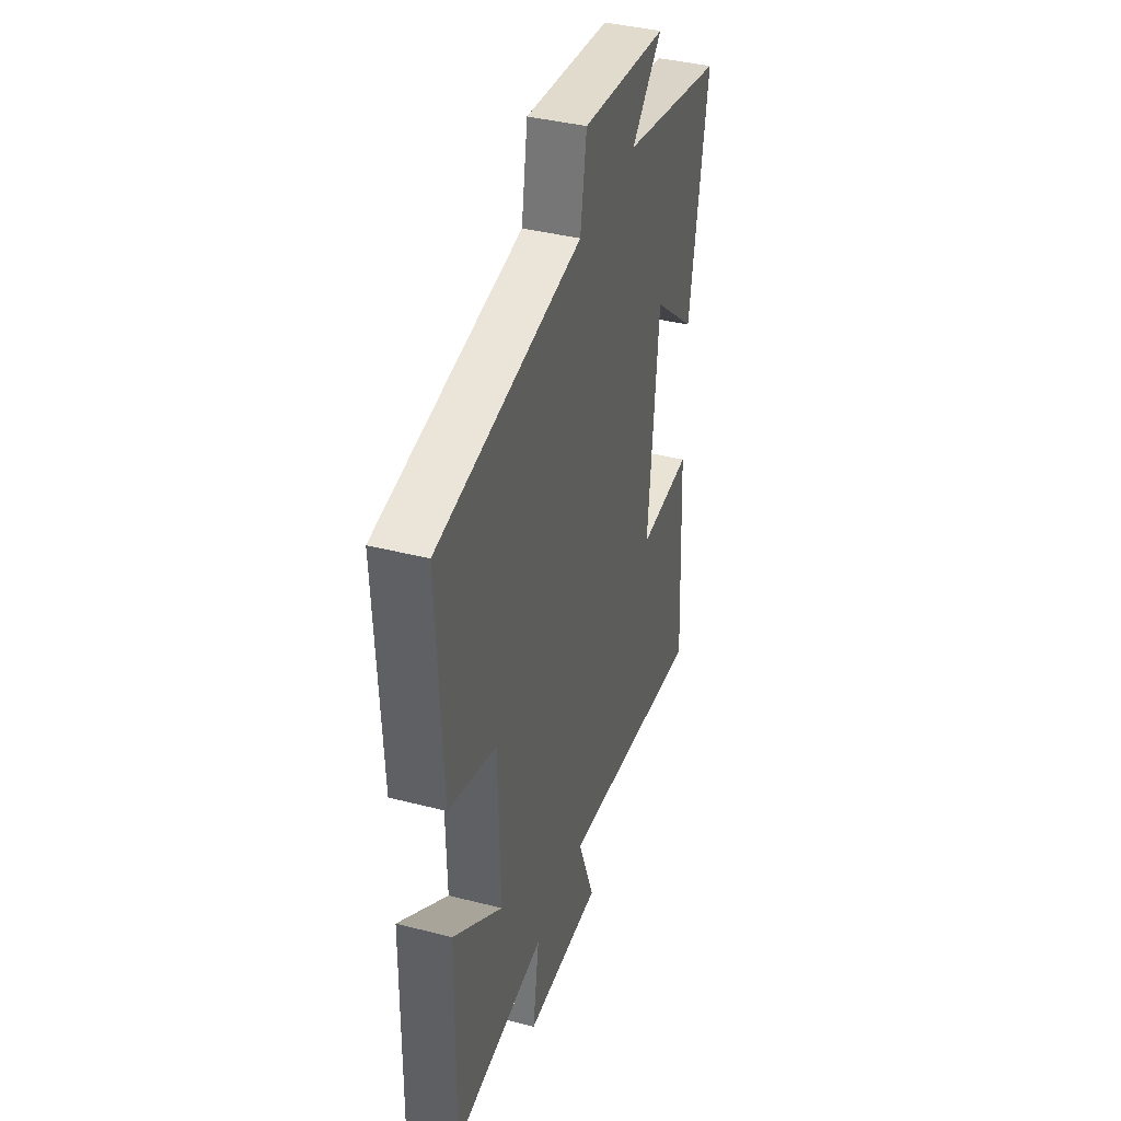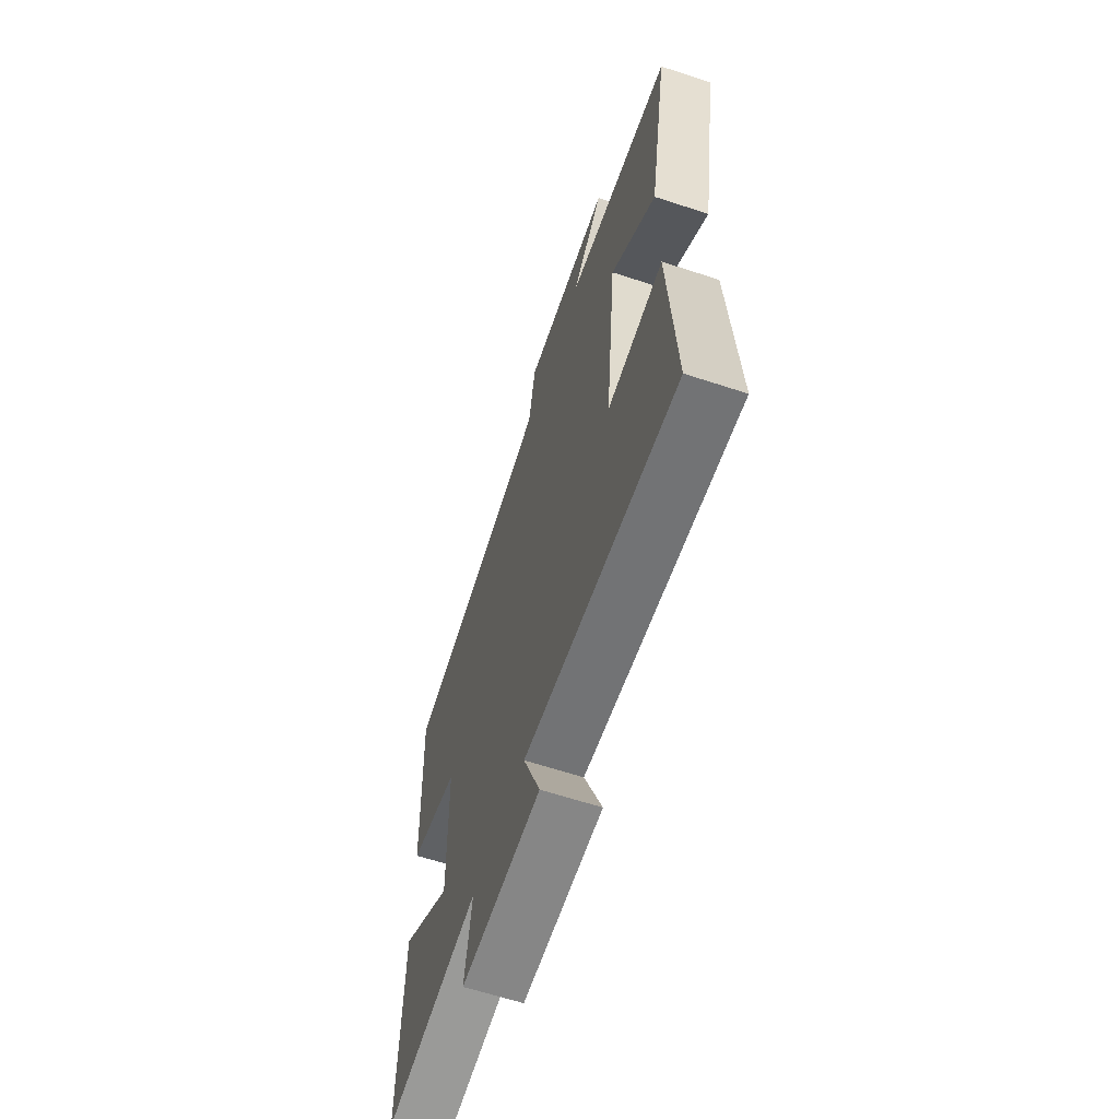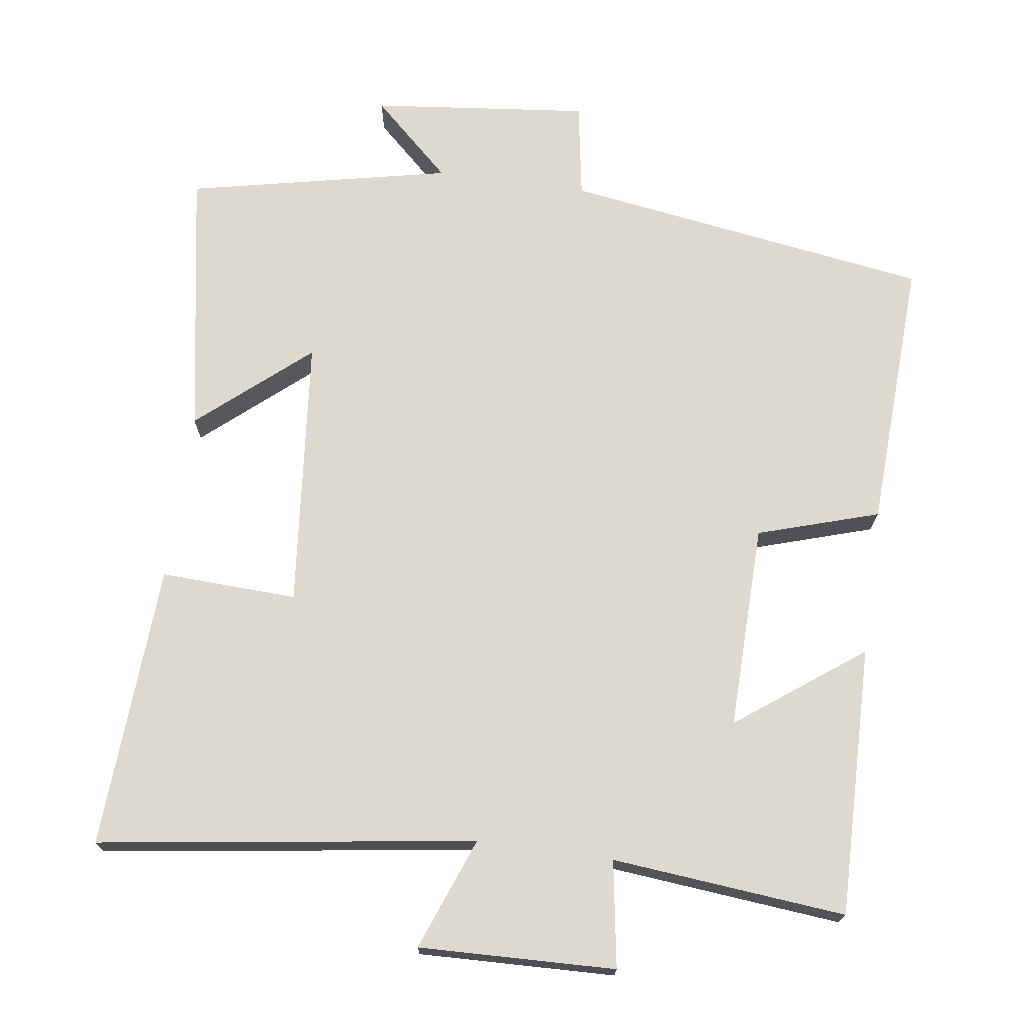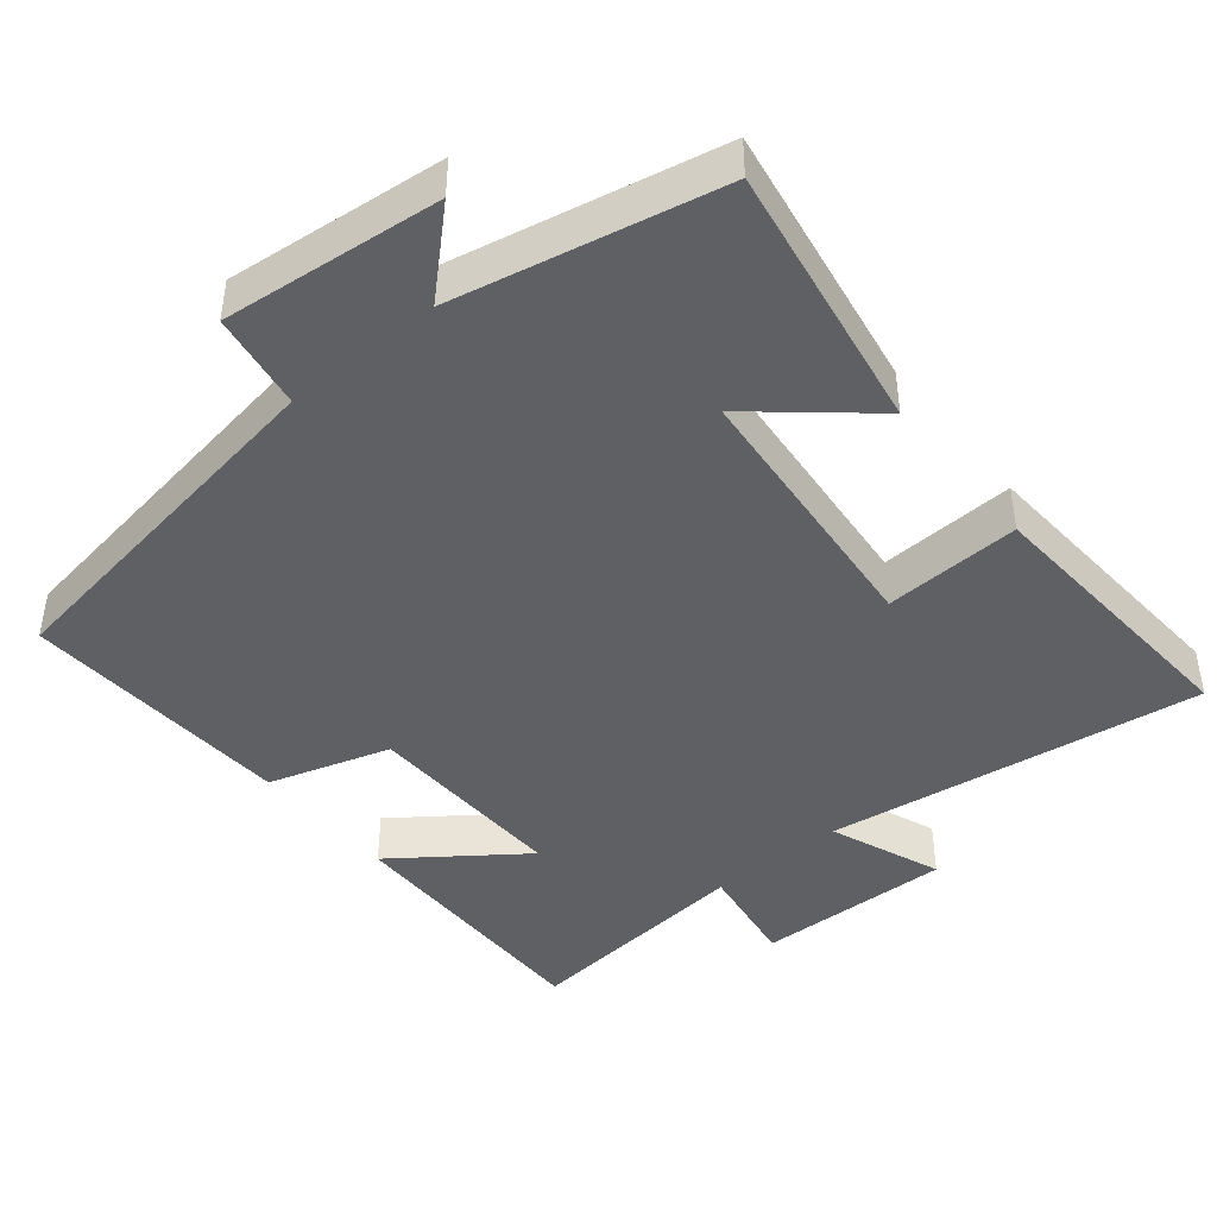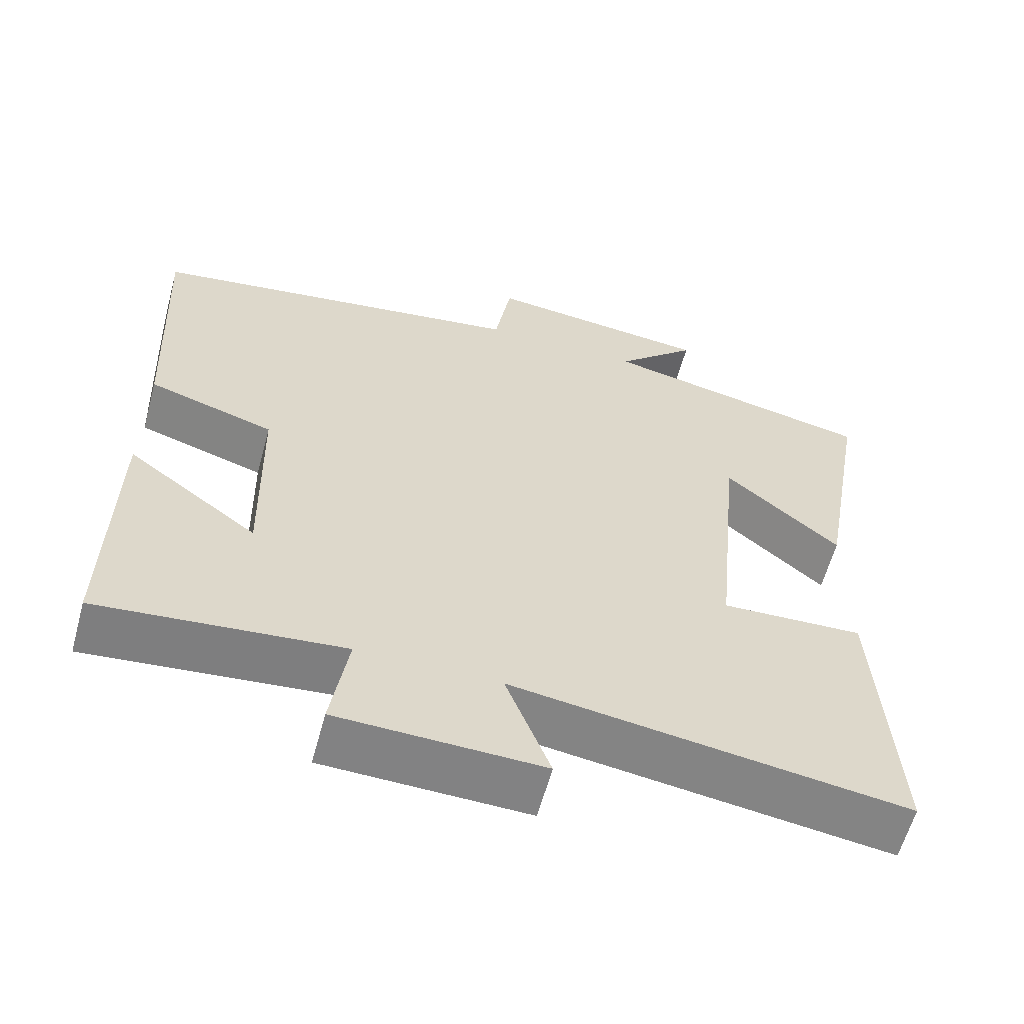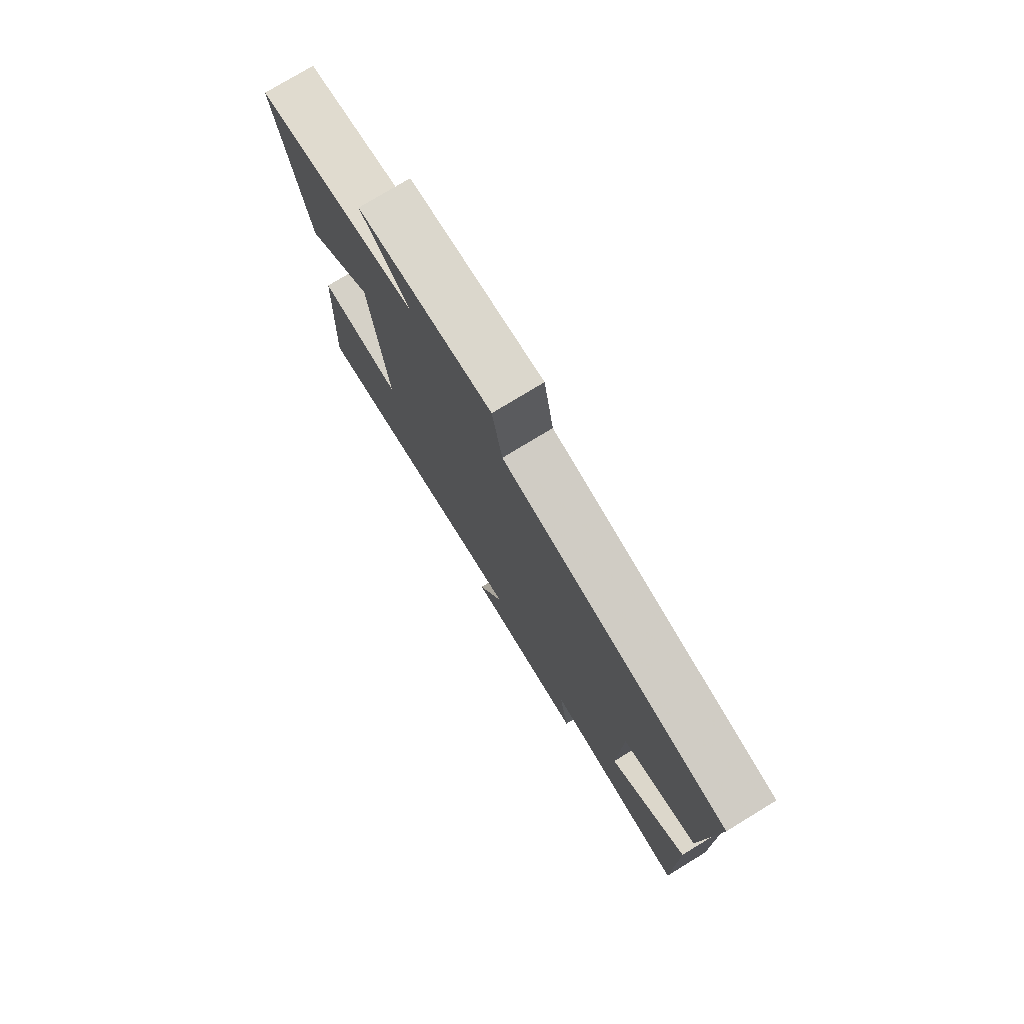
<metadata>
{"format":"obj","ext":"obj","renderer":"f3d","projection":"perspective","resolution":1024,"background":"white","views":[{"elev":39.3,"azim":-72.3,"up":"+Z"},{"elev":-63.8,"azim":71.7,"up":"+Z"},{"elev":71.5,"azim":-172.1,"up":"+Y"},{"elev":-43.7,"azim":39.6,"up":"+Y"},{"elev":-60.5,"azim":-15.2,"up":"+Z"},{"elev":77.4,"azim":-121.3,"up":"+Z"}]}
</metadata>
<code>
v -0.518 0.07 0.423
v -0.012 0.07 0.5
v 0.01 0.07 0.633
v 0.31 0.07 0.601
v 0.202 0.07 0.5
v 0.565 0.07 0.423
v 0.5 0.07 0.053
v 0.348 0.07 0.183
v 0.312 0.07 -0.191
v 0.5 0.07 -0.183
v 0.522 0.07 -0.574
v 0.004 0.07 -0.5
v 0.063 0.07 -0.654
v -0.207 0.07 -0.646
v -0.184 0.07 -0.5
v -0.506 0.07 -0.531
v -0.5 0.07 -0.159
v -0.327 0.07 -0.287
v -0.333 0.07 -0.005
v -0.5 0.07 0.047
v -0.518 0 0.423
v -0.012 0 0.5
v 0.01 0 0.633
v 0.31 0 0.601
v 0.202 0 0.5
v 0.565 0 0.423
v 0.5 0 0.053
v 0.348 0 0.183
v 0.312 0 -0.191
v 0.5 0 -0.183
v 0.522 0 -0.574
v 0.004 0 -0.5
v 0.063 0 -0.654
v -0.207 0 -0.646
v -0.184 0 -0.5
v -0.506 0 -0.531
v -0.5 0 -0.159
v -0.327 0 -0.287
v -0.333 0 -0.005
v -0.5 0 0.047
f 19 20 1 2
f 18 19 2
f 15 16 17 18
f 15 18 2
f 12 13 14 15
f 12 15 2
f 9 10 11 12
f 8 9 12 2
f 5 6 7 8
f 5 8 2 3
f 3 4 5
f 22 21 40 39
f 22 39 38
f 38 37 36 35
f 22 38 35
f 35 34 33 32
f 22 35 32
f 32 31 30 29
f 22 32 29 28
f 28 27 26 25
f 23 22 28 25
f 25 24 23
f 1 21 22 2
f 2 22 23 3
f 3 23 24 4
f 4 24 25 5
f 5 25 26 6
f 6 26 27 7
f 7 27 28 8
f 8 28 29 9
f 9 29 30 10
f 10 30 31 11
f 11 31 32 12
f 12 32 33 13
f 13 33 34 14
f 14 34 35 15
f 15 35 36 16
f 16 36 37 17
f 17 37 38 18
f 18 38 39 19
f 19 39 40 20
f 20 40 21 1

</code>
